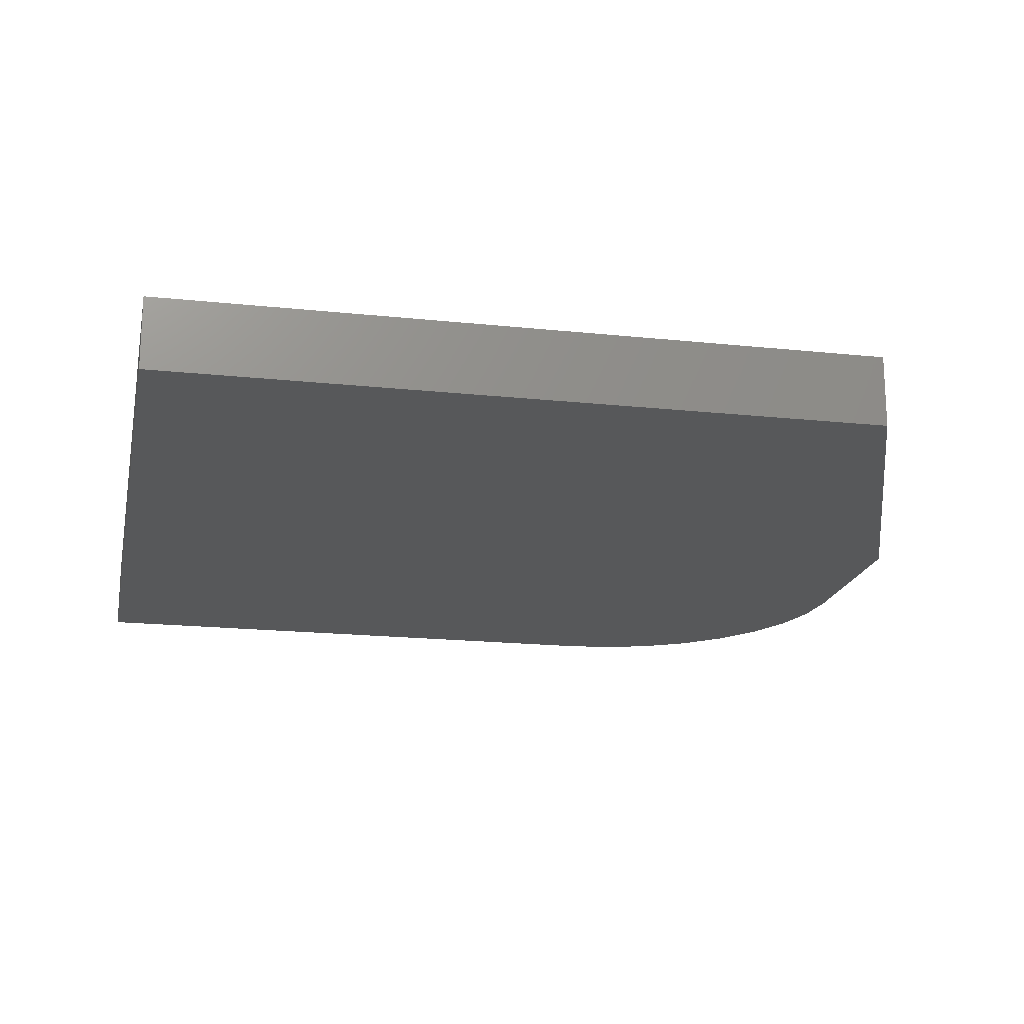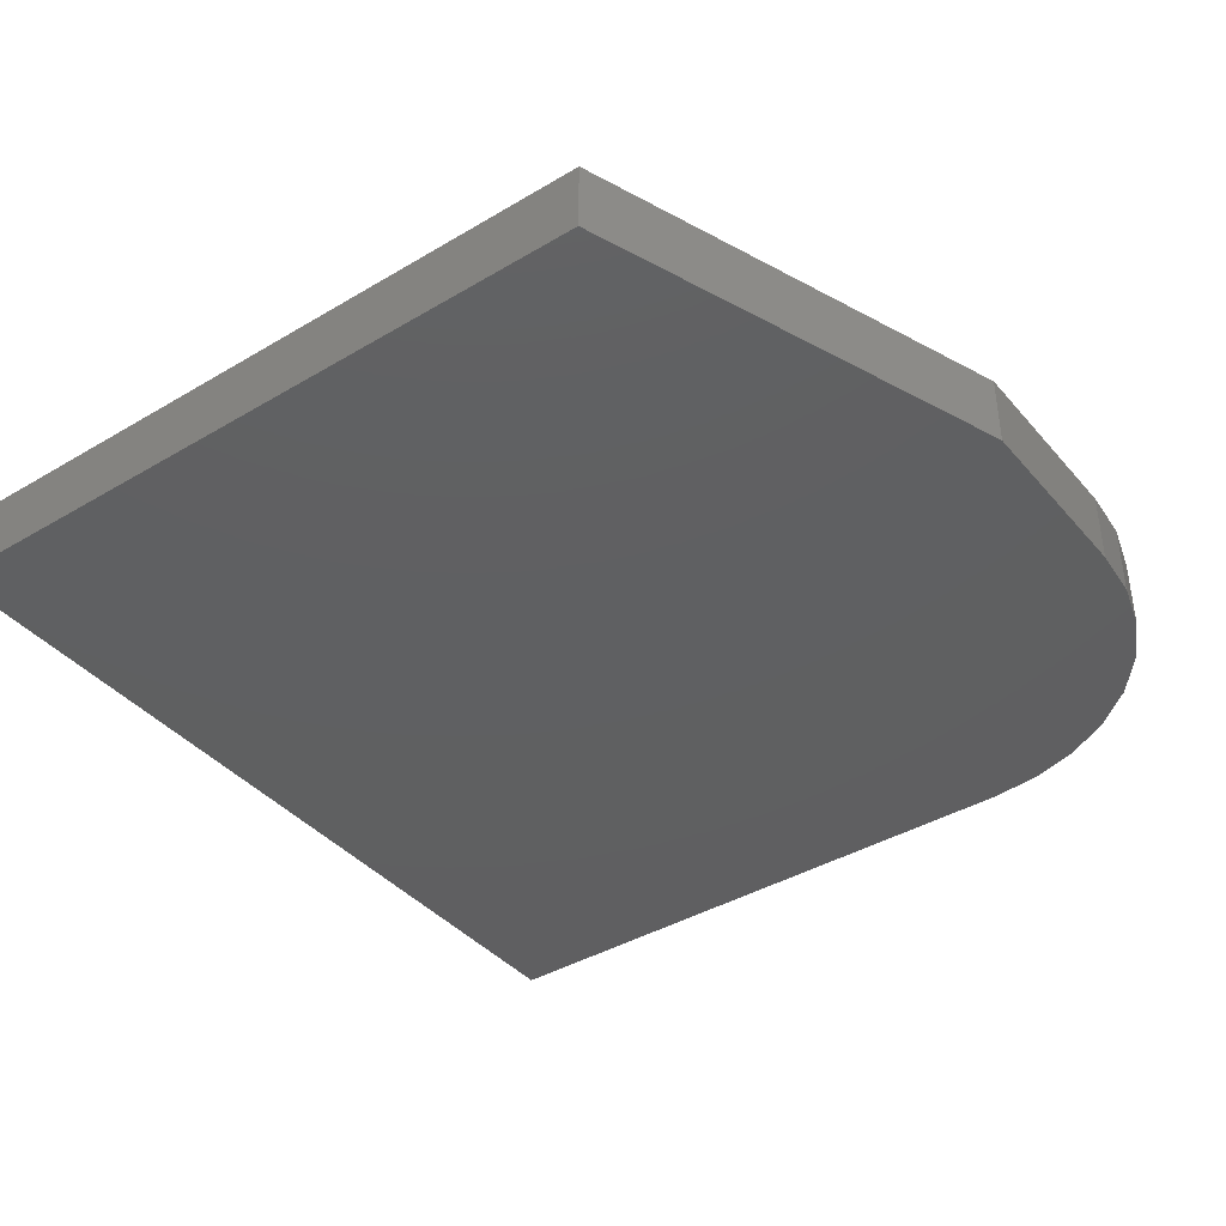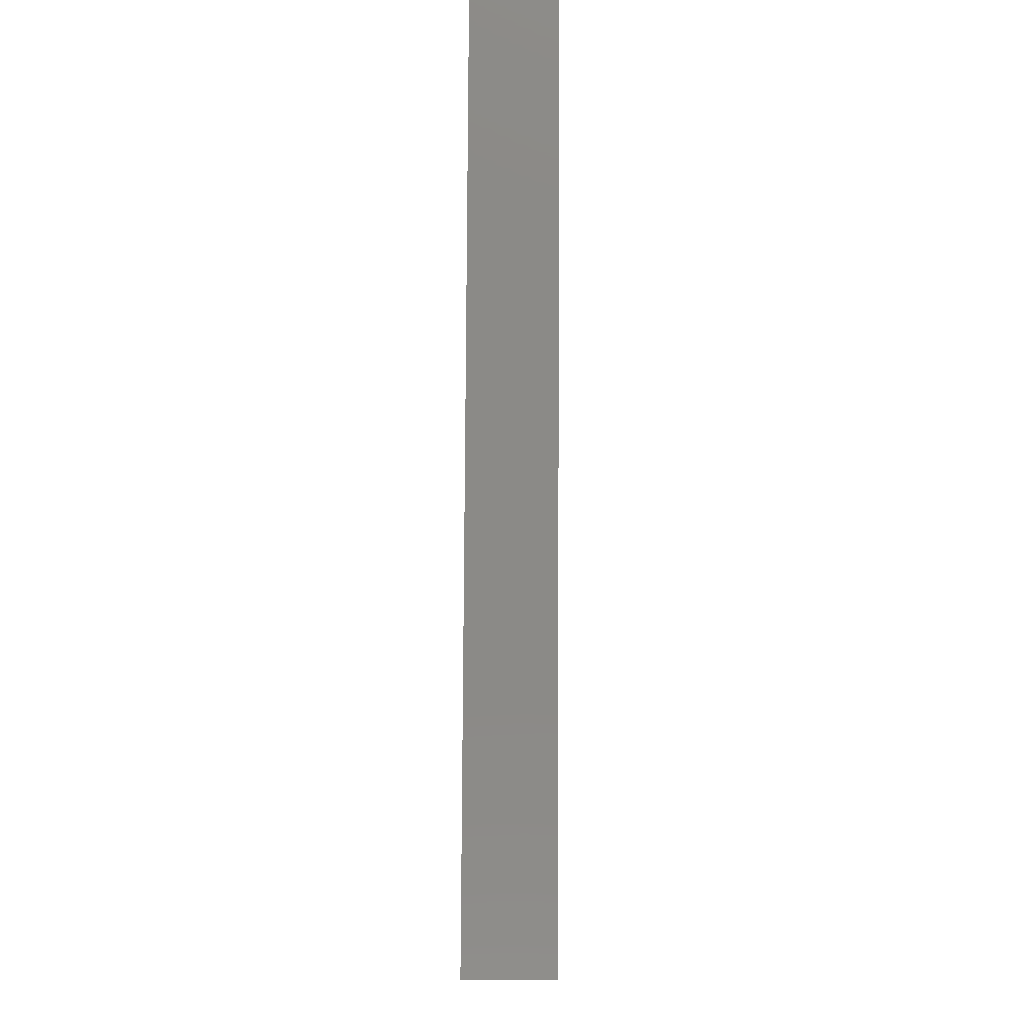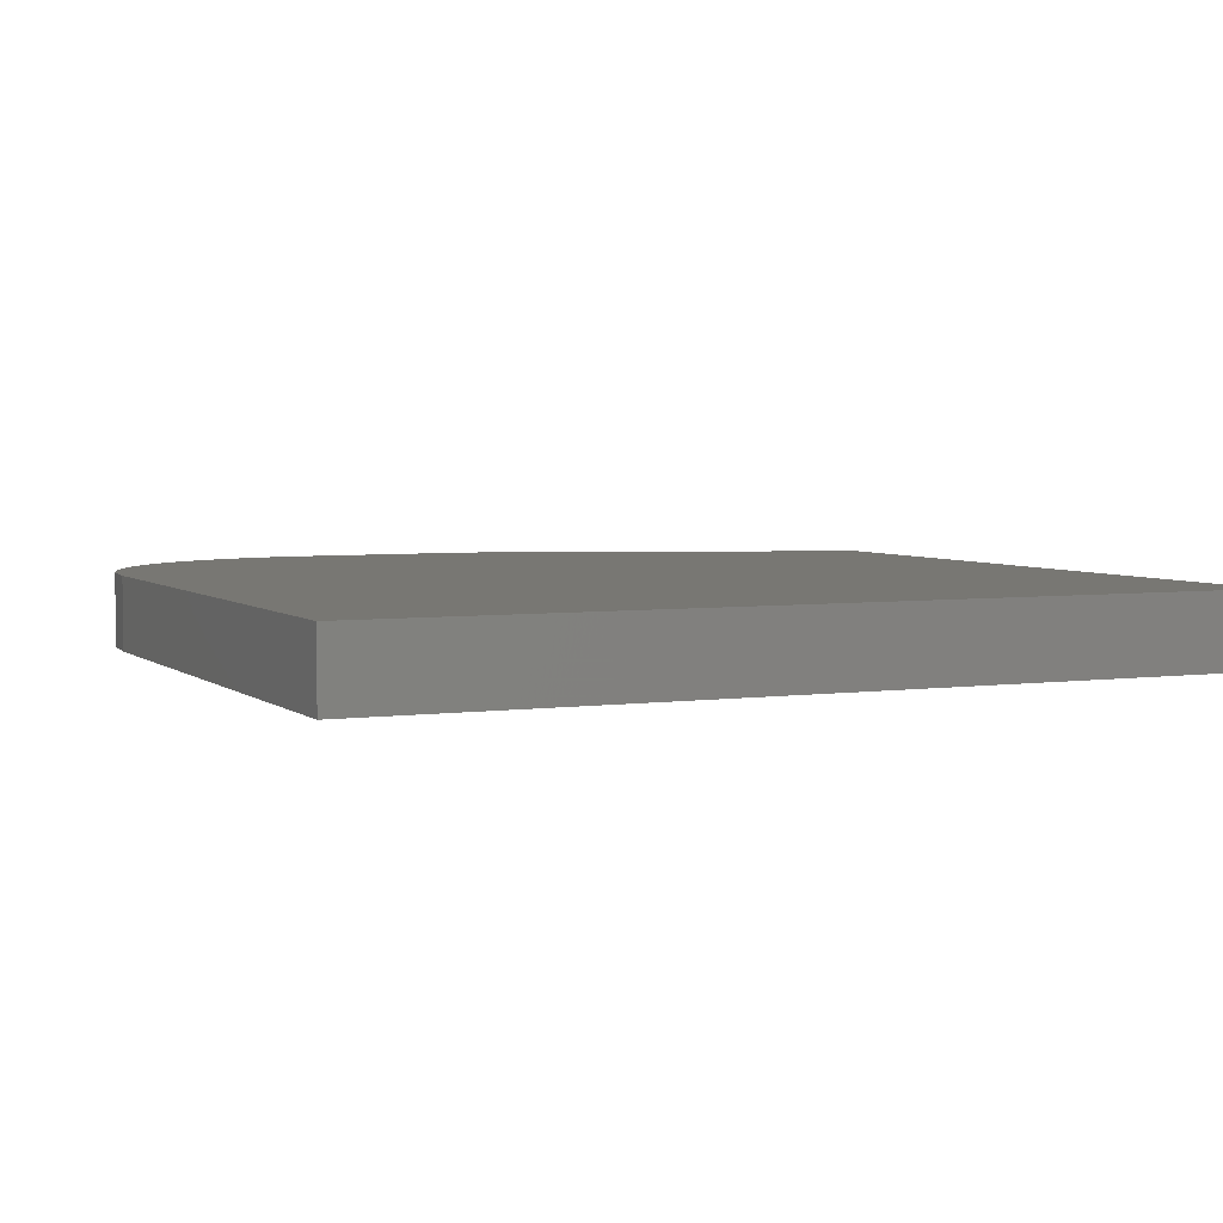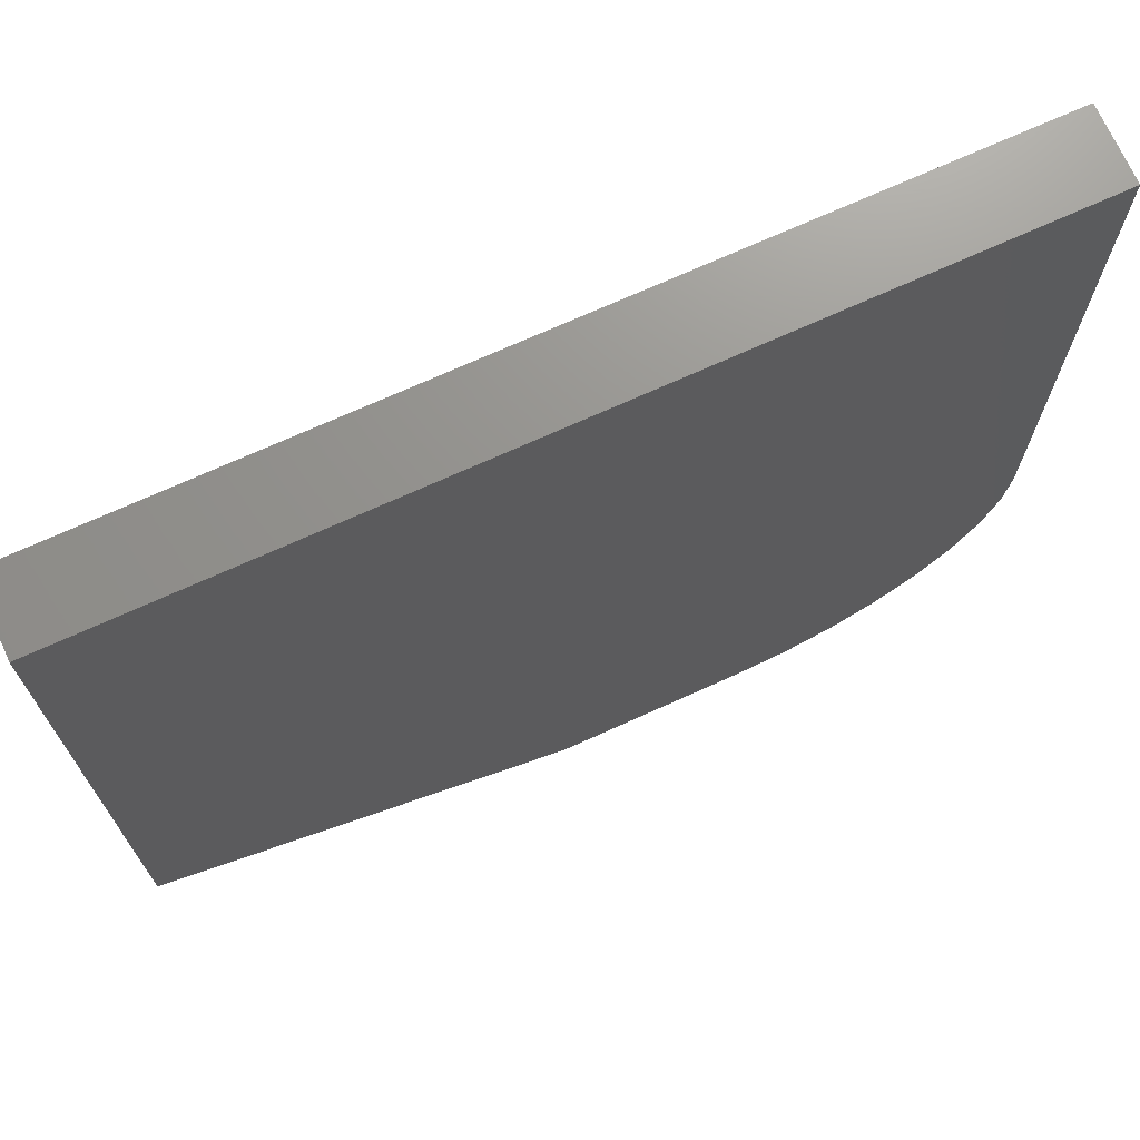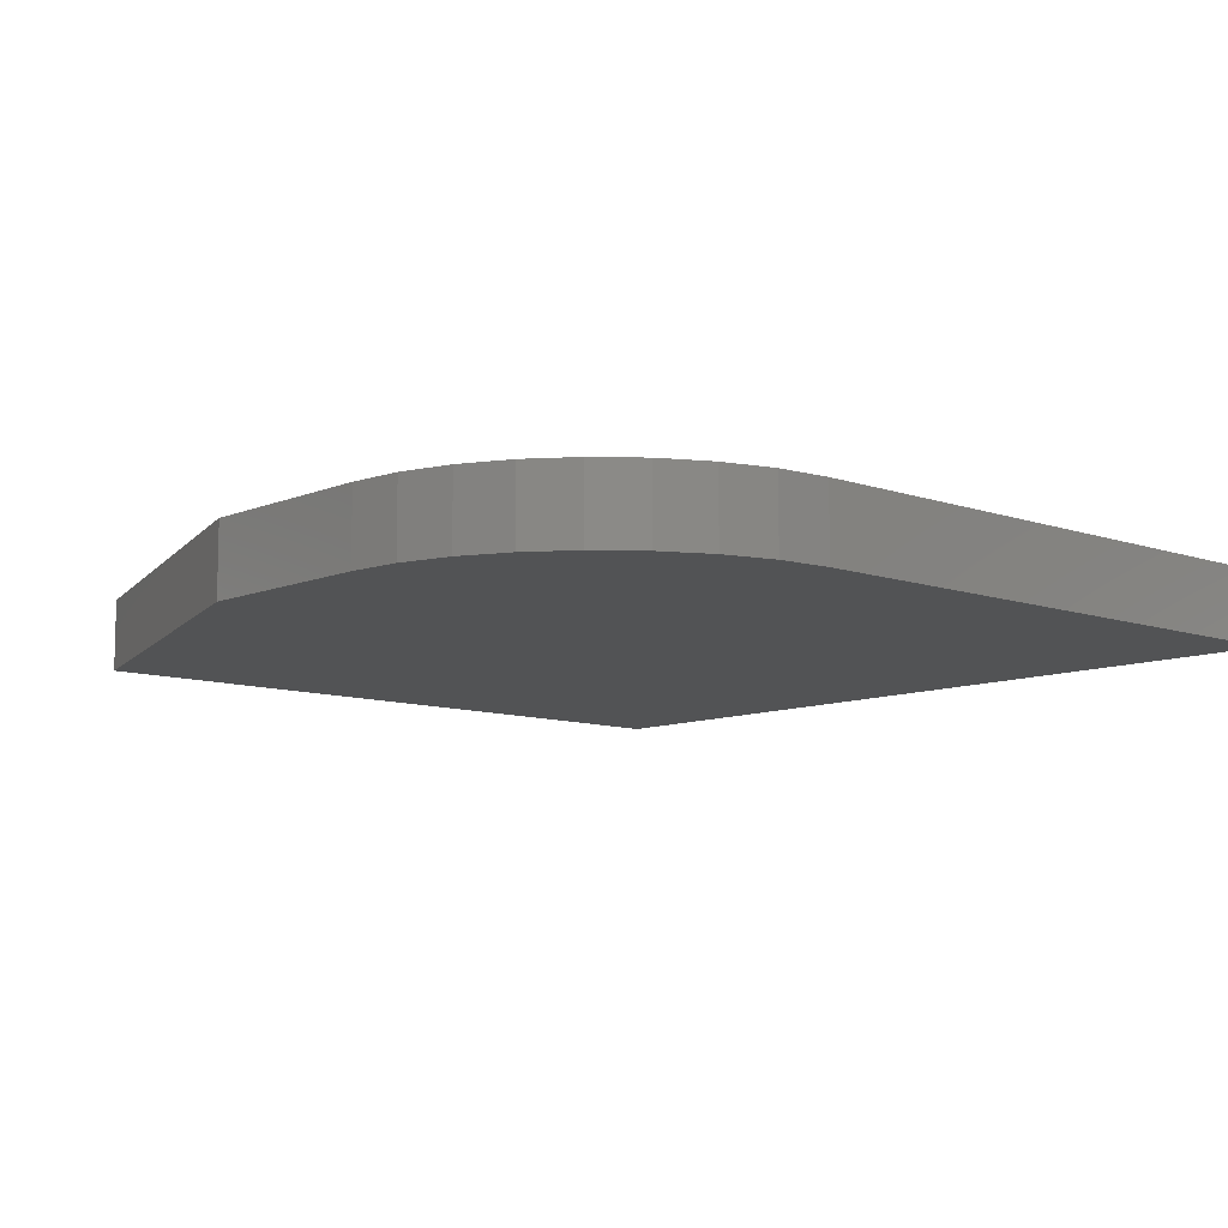
<metadata>
{"format":"stl","ext":"stl","renderer":"f3d","projection":"perspective","resolution":1024,"background":"white","views":[{"elev":-18.7,"azim":-101.5,"up":"+Z"},{"elev":-40.0,"azim":-53.7,"up":"+Z"},{"elev":79.6,"azim":-89.7,"up":"+Y"},{"elev":4.3,"azim":155.5,"up":"+Z"},{"elev":71.4,"azim":-24.4,"up":"+Y"},{"elev":-9.6,"azim":47.6,"up":"+Z"}]}
</metadata>
<code>
# stl→obj: 26 verts, 48 faces
v -0.75 -0.4922 0.0625
v -0.03906 -0.75 0.0625
v 0.6723 -0.5451 0.0625
v 0.7149 -0.4655 0.0625
v 0.7411 -0.379 0.0625
v 0.75 -0.2891 0.0625
v 0.75 0.75 0.0625
v -0.75 0.75 0.0625
v 0.2891 -0.75 0.0625
v 0.379 -0.7411 0.0625
v 0.4655 -0.7149 0.0625
v 0.5451 -0.6723 0.0625
v 0.615 -0.615 0.0625
v -0.75 -0.4922 -0.0625
v -0.75 0.75 -0.0625
v 0.75 0.75 -0.0625
v 0.75 -0.2891 -0.0625
v 0.7411 -0.379 -0.0625
v 0.7149 -0.4655 -0.0625
v 0.6723 -0.5451 -0.0625
v -0.03906 -0.75 -0.0625
v 0.615 -0.615 -0.0625
v 0.5451 -0.6723 -0.0625
v 0.4655 -0.7149 -0.0625
v 0.379 -0.7411 -0.0625
v 0.2891 -0.75 -0.0625
f 1 2 3
f 1 3 4
f 1 4 5
f 1 5 6
f 1 6 7
f 1 7 8
f 2 9 10
f 2 10 11
f 2 11 12
f 2 12 13
f 2 13 3
f 14 15 16
f 14 16 17
f 14 17 18
f 14 18 19
f 14 19 20
f 14 20 21
f 21 20 22
f 21 22 23
f 21 23 24
f 21 24 25
f 21 25 26
f 2 21 9
f 9 21 26
f 8 15 1
f 1 15 14
f 2 1 21
f 21 1 14
f 6 17 7
f 7 17 16
f 17 6 18
f 18 6 5
f 18 5 19
f 19 5 4
f 19 4 20
f 20 4 3
f 20 3 22
f 22 3 13
f 22 13 23
f 23 13 12
f 23 12 24
f 24 12 11
f 24 11 25
f 25 11 10
f 25 10 26
f 26 10 9
f 7 16 8
f 8 16 15

</code>
